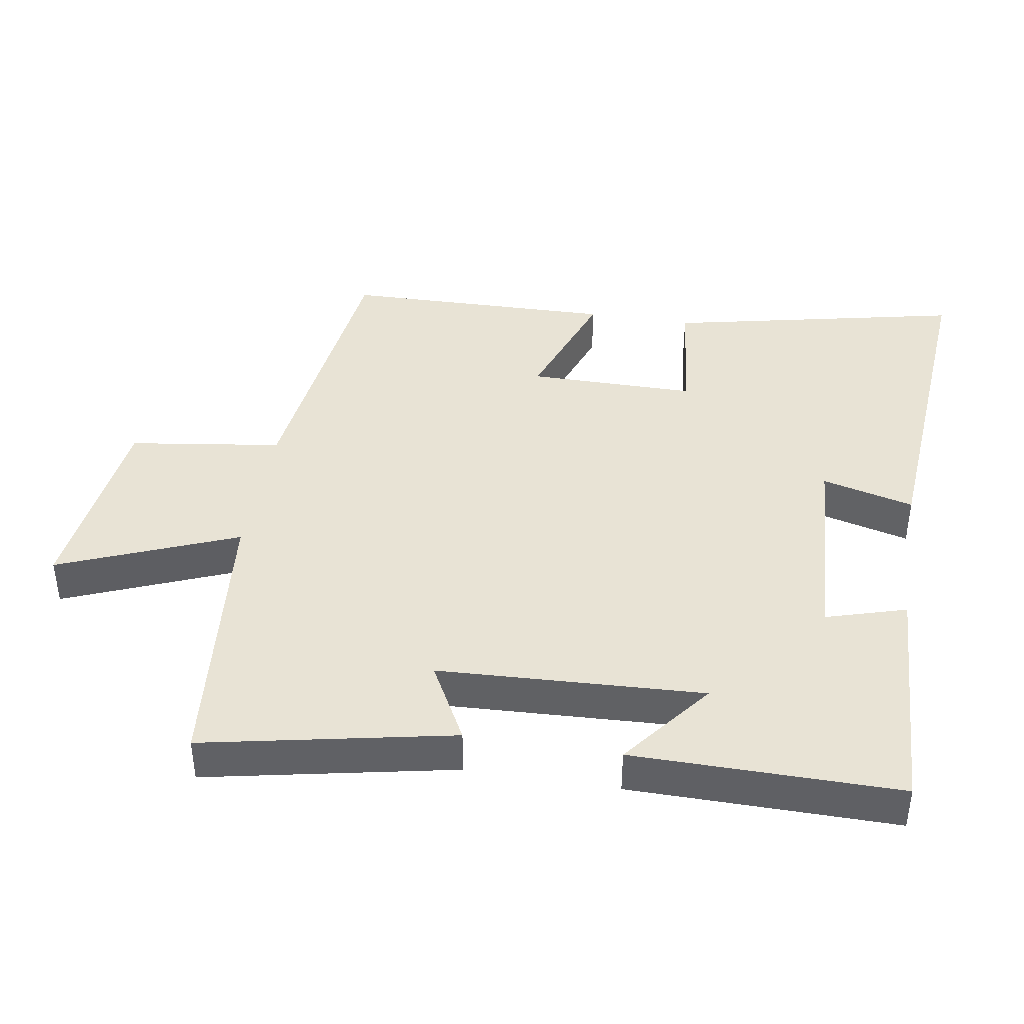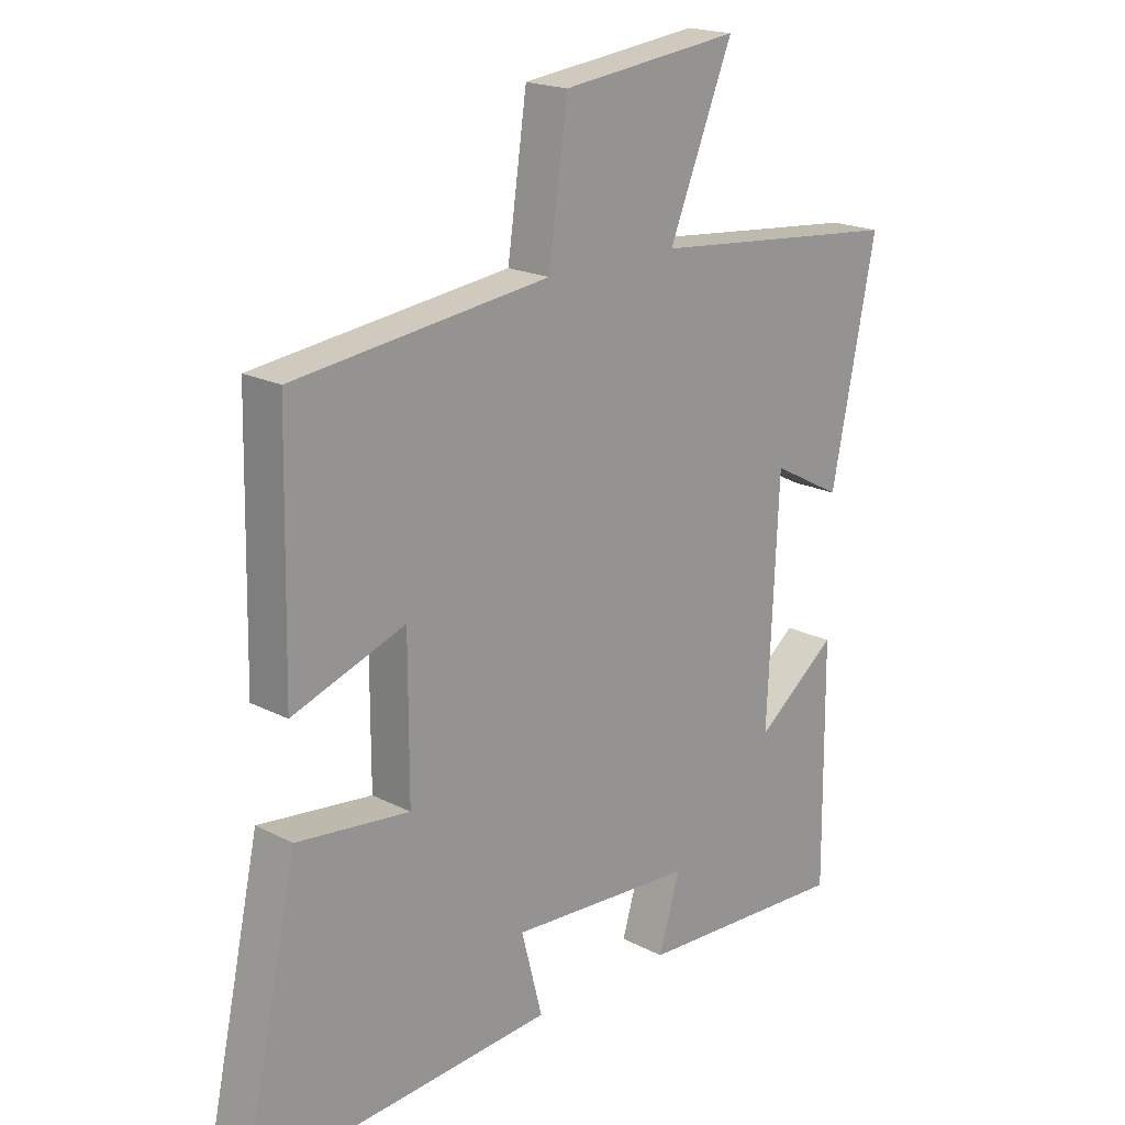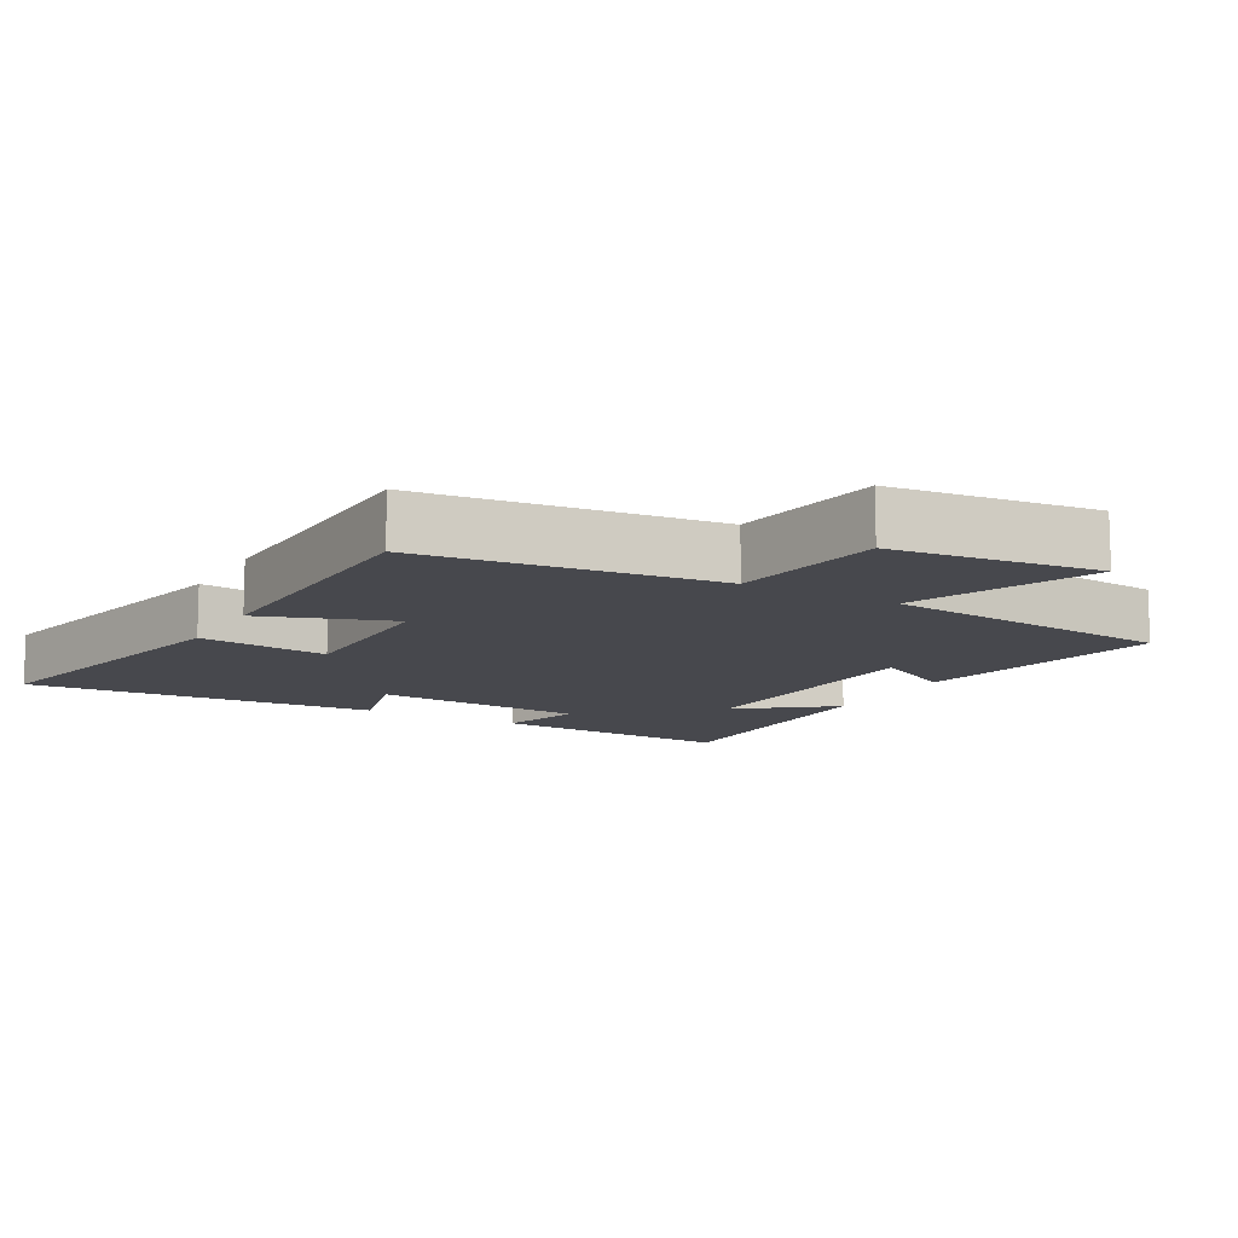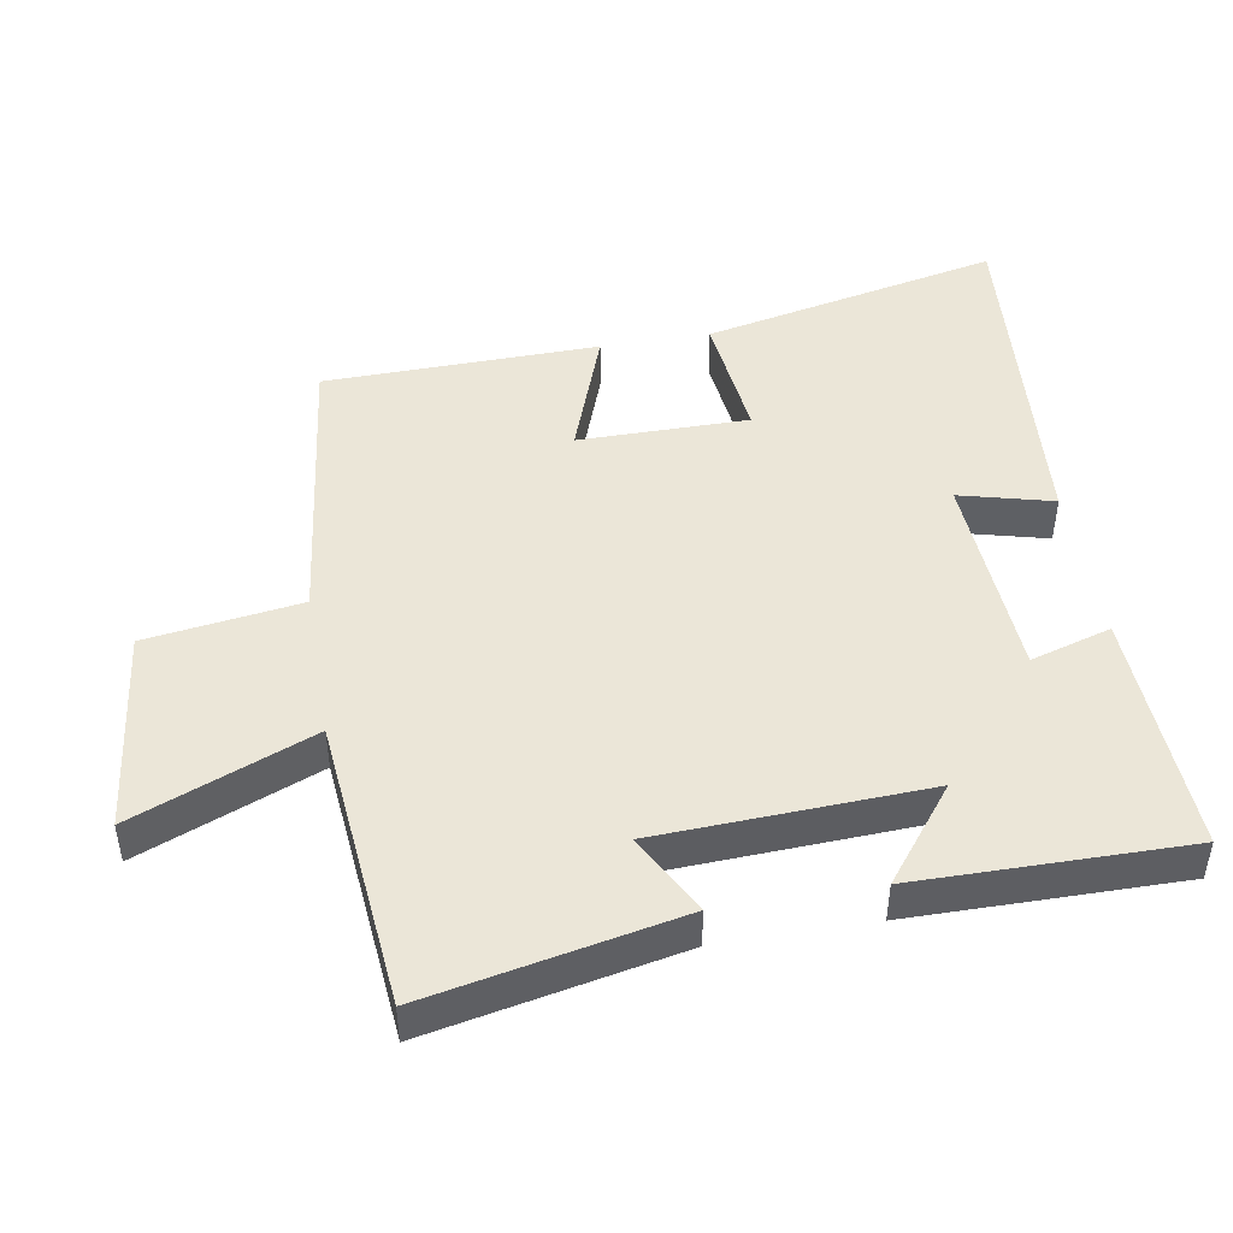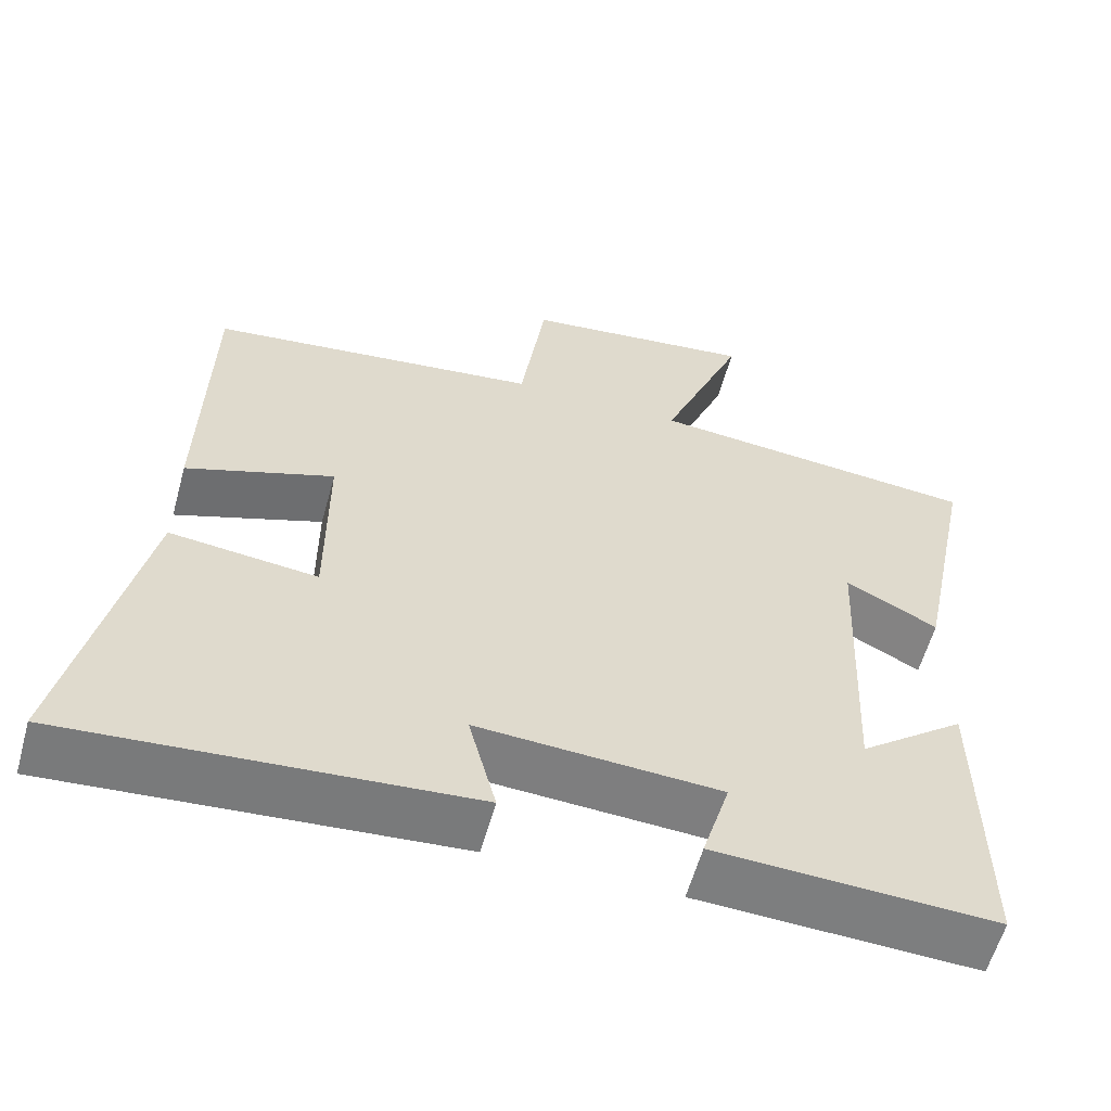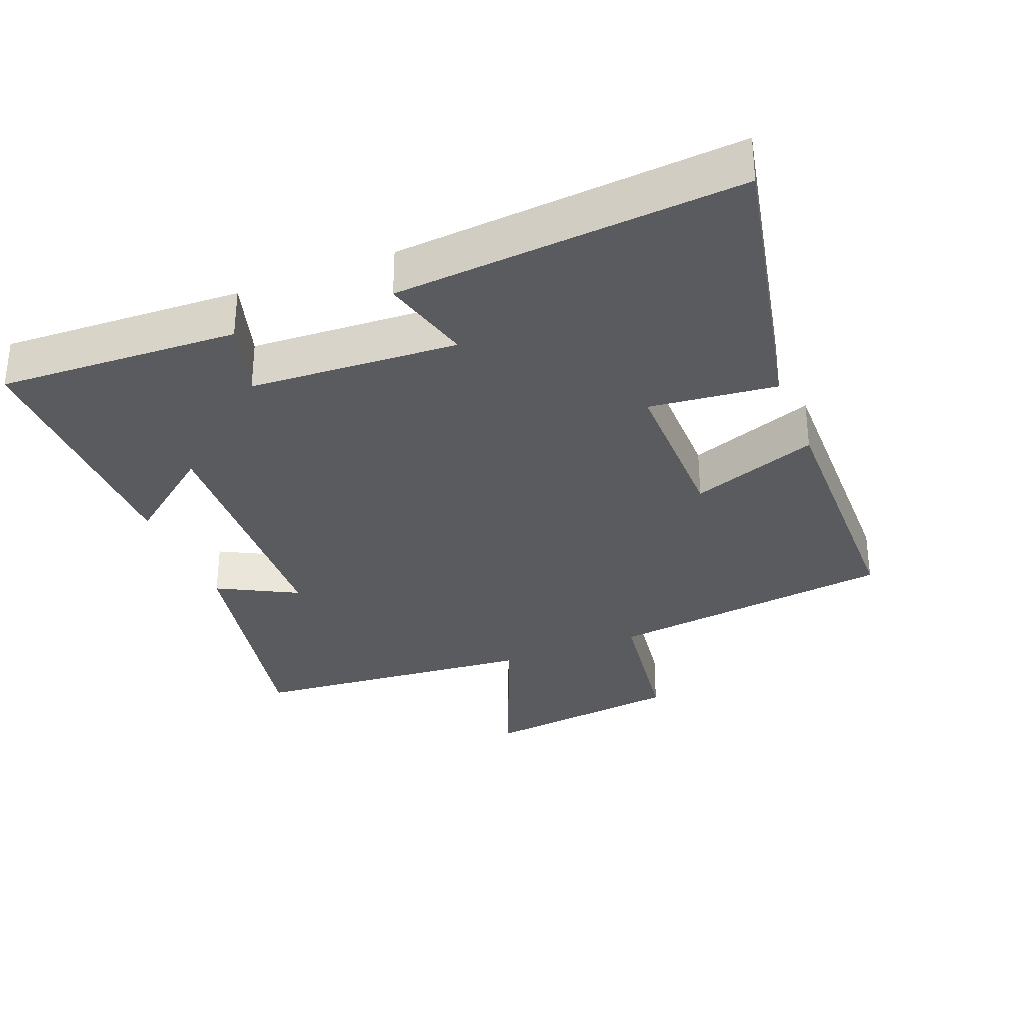
<metadata>
{"format":"obj","ext":"obj","renderer":"f3d","projection":"perspective","resolution":1024,"background":"white","views":[{"elev":41.2,"azim":99.3,"up":"+Y"},{"elev":19.2,"azim":-45.8,"up":"+Z"},{"elev":-11.7,"azim":-29.5,"up":"+Y"},{"elev":46.5,"azim":80.3,"up":"+Y"},{"elev":-58.9,"azim":-15.4,"up":"+Z"},{"elev":-32.2,"azim":-158.1,"up":"+Y"}]}
</metadata>
<code>
v 0.574 0.07 0.46
v 0.5 0.07 0.096
v 0.384 0.07 0.158
v 0.366 0.07 -0.23
v 0.5 0.07 -0.126
v 0.503 0.07 -0.516
v 0.15 0.07 -0.5
v 0.185 0.07 -0.383
v -0.121 0.07 -0.365
v -0.086 0.07 -0.5
v -0.593 0.07 -0.539
v -0.5 0.07 -0.108
v -0.313 0.07 -0.129
v -0.313 0.07 0.117
v -0.5 0.07 0.05
v -0.492 0.07 0.448
v -0.069 0.07 0.5
v -0.037 0.07 0.724
v 0.259 0.07 0.76
v 0.153 0.07 0.5
v 0.574 0 0.46
v 0.5 0 0.096
v 0.384 0 0.158
v 0.366 0 -0.23
v 0.5 0 -0.126
v 0.503 0 -0.516
v 0.15 0 -0.5
v 0.185 0 -0.383
v -0.121 0 -0.365
v -0.086 0 -0.5
v -0.593 0 -0.539
v -0.5 0 -0.108
v -0.313 0 -0.129
v -0.313 0 0.117
v -0.5 0 0.05
v -0.492 0 0.448
v -0.069 0 0.5
v -0.037 0 0.724
v 0.259 0 0.76
v 0.153 0 0.5
f 17 18 19 20
f 14 15 16 17
f 13 14 17 20
f 10 11 12 13
f 9 10 13
f 8 9 13 20
f 5 6 7 8
f 4 5 8
f 3 4 8 20
f 1 2 3 20
f 40 39 38 37
f 37 36 35 34
f 40 37 34 33
f 33 32 31 30
f 33 30 29
f 40 33 29 28
f 28 27 26 25
f 28 25 24
f 40 28 24 23
f 40 23 22 21
f 1 21 22 2
f 2 22 23 3
f 3 23 24 4
f 4 24 25 5
f 5 25 26 6
f 6 26 27 7
f 7 27 28 8
f 8 28 29 9
f 9 29 30 10
f 10 30 31 11
f 11 31 32 12
f 12 32 33 13
f 13 33 34 14
f 14 34 35 15
f 15 35 36 16
f 16 36 37 17
f 17 37 38 18
f 18 38 39 19
f 19 39 40 20
f 20 40 21 1

</code>
